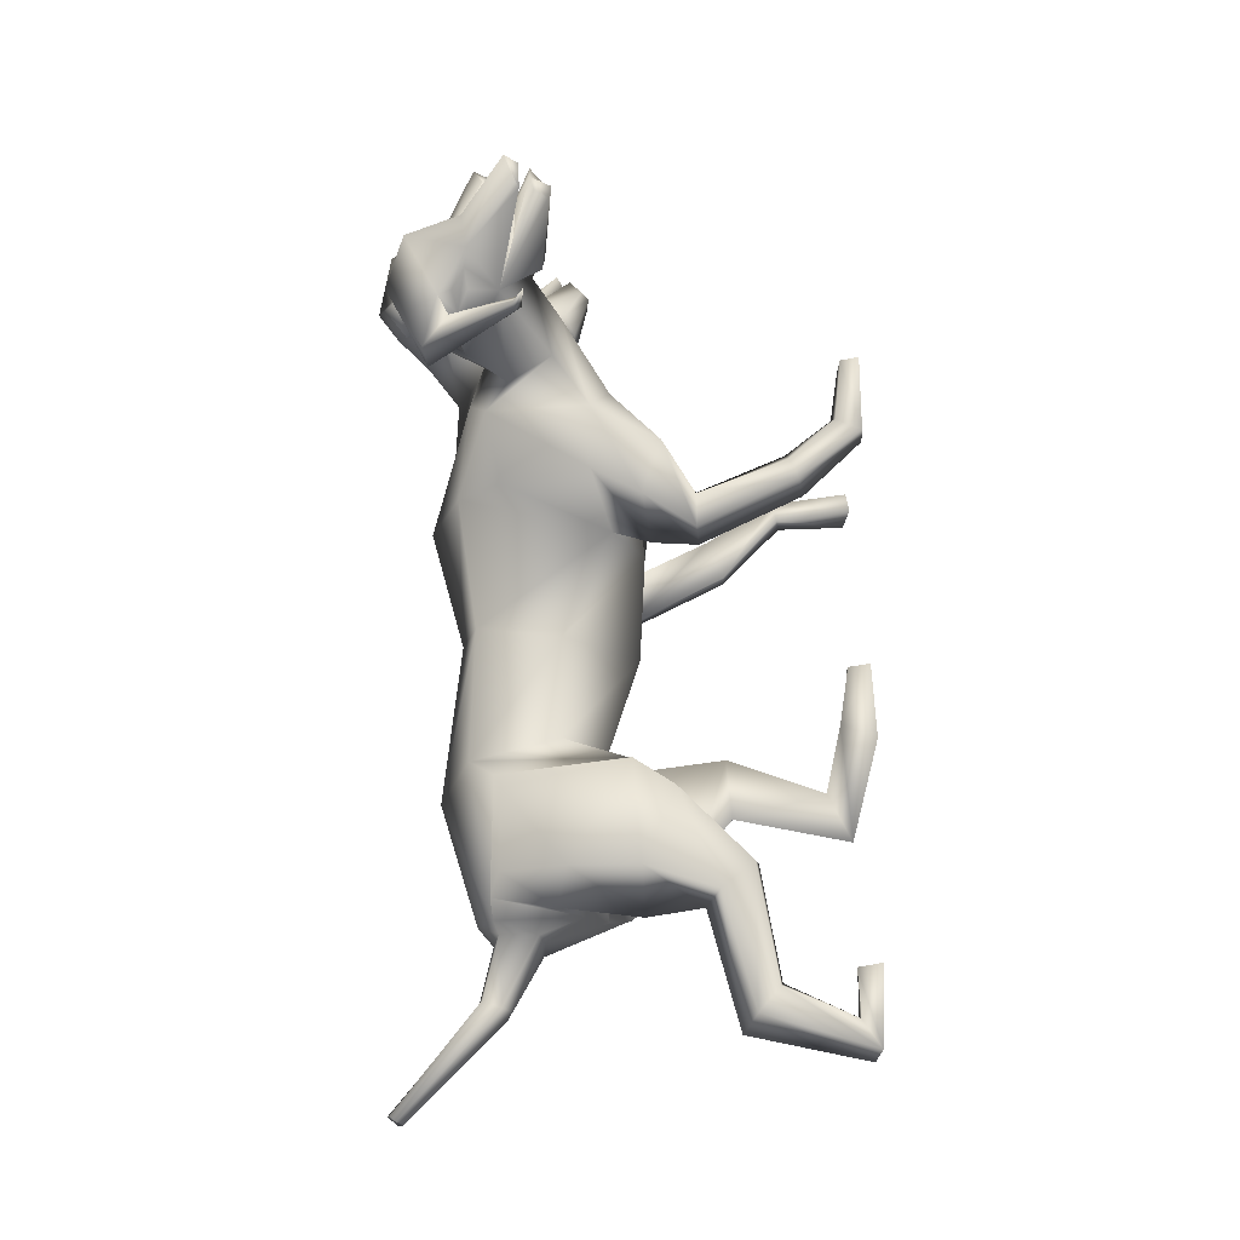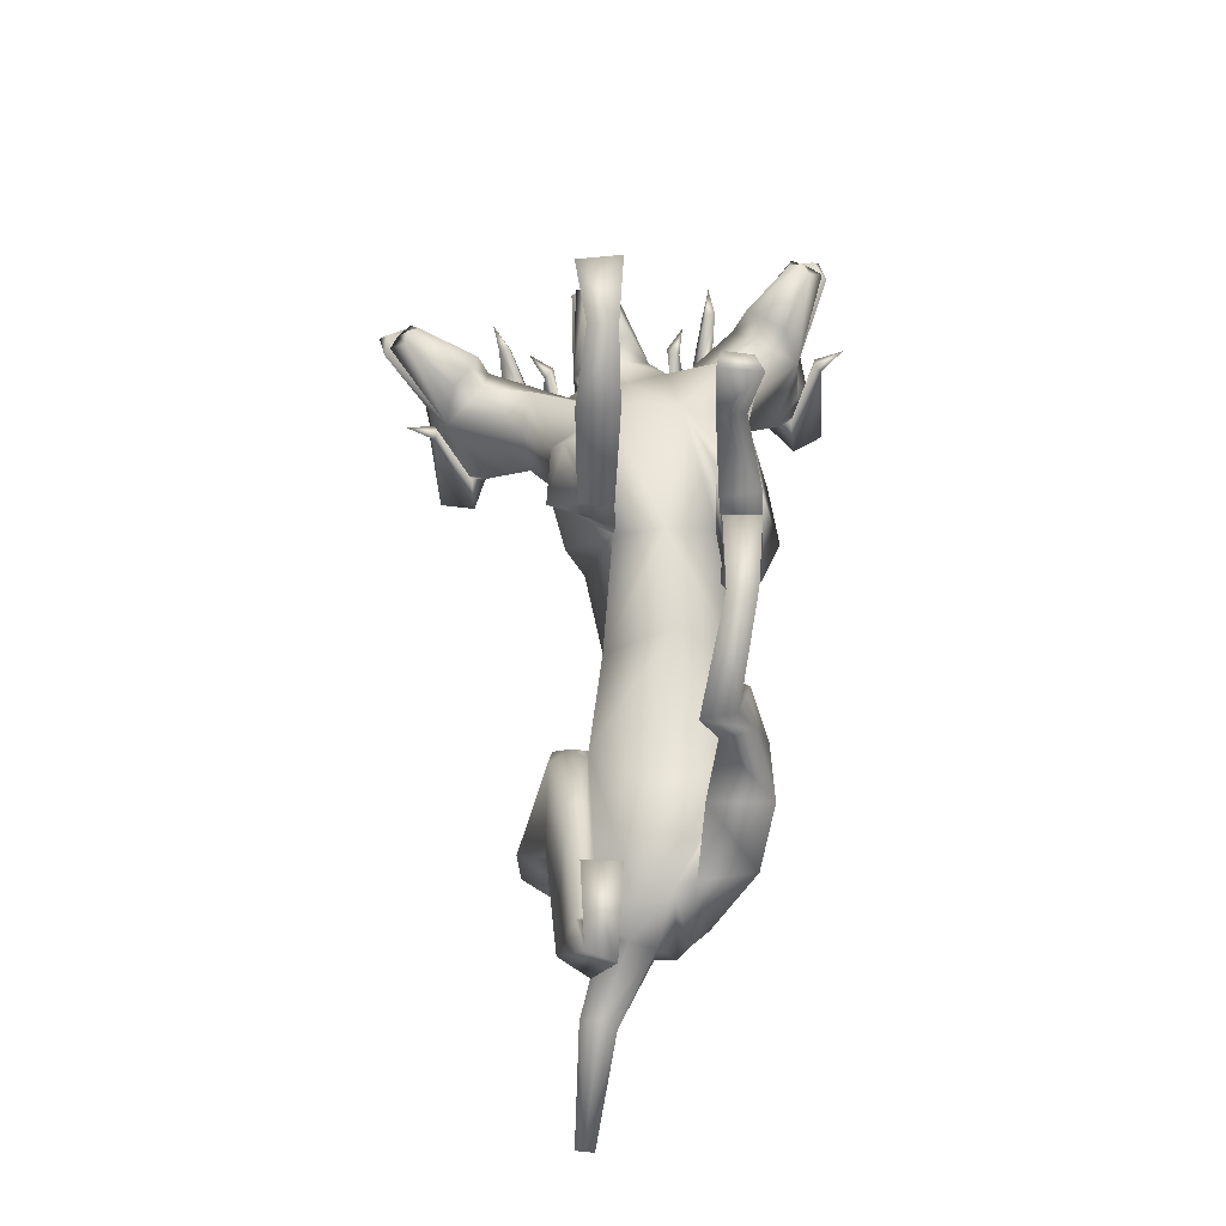
<metadata>
{"format":"obj","ext":"obj","renderer":"f3d","projection":"perspective","resolution":1024,"background":"white","views":[{"elev":-18.9,"azim":-86.0,"up":"+Z"},{"elev":-26.0,"azim":-1.6,"up":"+Z"}]}
</metadata>
<code>
o Cerberus_Cube.004
v -0.2447 -0.3126 -0.4583
v 0.2437 -0.1331 -0.4478
v -0.2472 0.04936 -0.5006
v 0.2021 0.07499 -0.6604
v -0.2323 0.05562 -0.8332
v 0.08221 -0.05164 -0.9354
v -0.228 -0.1221 -0.8607
v 0.09136 -0.3045 -0.8299
v -0.3777 -0.1612 -0.7813
v 0.2601 -0.2867 -0.7996
v -0.2715 0.02907 -0.7705
v 0.1409 -0.0527 -0.8854
v -0.2419 0.02902 -0.5347
v 0.1876 0.04354 -0.679
v -0.2984 -0.3271 -0.4733
v 0.2925 -0.1607 -0.461
v -0.2617 -0.6491 -0.7504
v 0.2241 -0.5672 -0.3796
v -0.3137 -0.5583 -0.8334
v 0.2372 -0.5838 -0.5119
v -0.2256 -0.5157 -0.867
v 0.1367 -0.5808 -0.539
v -0.206 -0.6561 -0.7456
v 0.1732 -0.5643 -0.3556
v -0.1528 -0.9077 -1.147
v 0.1508 -0.892 -0.2613
v -0.1388 -0.9475 -1.262
v 0.1306 -0.9957 -0.3104
v -0.2176 -0.9671 -1.241
v 0.2148 -0.9898 -0.2958
v -0.1959 -0.9149 -1.159
v 0.1935 -0.9019 -0.2714
v -0.2006 -0.9062 -1.024
v 0.2006 -0.915 -0.09236
v -0.2295 -0.9739 -1.019
v 0.2295 -0.9828 -0.08892
v -0.1259 -0.9739 -1.02
v 0.1259 -0.9827 -0.08992
v -0.1408 -0.9093 -1.027
v 0.1408 -0.918 -0.09472
v -0.196 -0.6062 -1.197
v 0.06279 -0.915 -0.6285
v -0.1827 -0.7131 -1.061
v 0.1016 -0.8462 -0.4777
v -0.2822 -0.6489 -1.153
v 0.1635 -0.9006 -0.6009
v -0.2364 -0.7088 -1.076
v 0.1489 -0.8594 -0.5041
v -0.2029 -0.458 -0.5467
v 0.198 -0.2889 -0.3819
v -0.3097 -0.4446 -0.5535
v 0.296 -0.2989 -0.4257
v -0.3894 -0.3575 -0.784
v 0.2966 -0.4231 -0.6529
v -0.22 -0.3553 -0.8897
v 0.1057 -0.4785 -0.6718
v 0.06964 -0.2852 0.649
v -0.04681 -0.271 0.6708
v -0.009276 0.2076 0.5216
v 0.009171 0.2712 0.2889
v 0.01535 -0.344 0.2092
v -0.2055 0.1685 0.3129
v 0.2104 0.1592 0.4268
v -0.1318 -0.2599 0.2323
v 0.1751 -0.2161 0.2738
v -0.1966 -0.1272 -0.3867
v 0.2085 -0.126 -0.4438
v -0.2008 0.1239 -0.4496
v 0.1926 0.1252 -0.5053
v -0.006447 -0.1997 -0.5058
v -0.01063 0.2247 -0.52
v -0.3082 -0.2115 0.358
v 0.3243 -0.1873 0.434
v -0.2661 0.04161 0.3352
v 0.28 0.04172 0.3715
v -0.2772 0.08747 0.5513
v 0.2322 0.08756 0.6356
v -0.3126 -0.2095 0.5454
v 0.27 -0.2282 0.6233
v -0.2323 -0.502 0.3021
v 0.2739 -0.2731 0.1791
v -0.2378 -0.5032 0.2023
v 0.2908 -0.2742 0.08045
v -0.1343 -0.5044 0.187
v 0.1897 -0.271 0.05343
v -0.1616 -0.4995 0.3334
v 0.2003 -0.2678 0.202
v -0.159 -0.8825 0.5423
v 0.1595 -0.7107 0.419
v -0.1351 -0.9681 0.4856
v 0.136 -0.7231 0.3579
v -0.2211 -0.9684 0.4866
v 0.2218 -0.7271 0.3621
v -0.2105 -0.8951 0.5267
v 0.2113 -0.7116 0.4094
v -0.2287 -0.9124 0.6973
v 0.2287 -0.92 0.4289
v -0.2548 -0.9648 0.6942
v 0.2548 -0.9192 0.3764
v -0.1217 -0.9648 0.7114
v 0.1217 -0.9364 0.3772
v -0.1368 -0.9056 0.7043
v 0.1368 -0.9266 0.436
v -0.1243 -0.7991 0.329
v 0.1515 -0.5655 0.1908
v -0.1518 -0.7502 0.4419
v 0.168 -0.5184 0.3065
v -0.2486 -0.7872 0.3365
v 0.2745 -0.5589 0.2125
v -0.2236 -0.7618 0.404
v 0.243 -0.5327 0.277
v -0.1591 -0.3552 0.5236
v 0.1649 -0.3382 0.414
v -0.2747 -0.4079 0.4503
v 0.292 -0.3323 0.3409
v -0.3243 -0.356 0.2731
v 0.3574 -0.1785 0.2481
v -0.127 -0.3726 0.1994
v 0.1719 -0.1403 0.1546
v -0.1728 -0.1951 -0.8757
v 0.02999 -0.2886 -0.8509
v -0.217 0.0477 -0.8906
v 0.05657 0.0477 -0.9378
v -0.07287 -0.2511 -0.8717
v -0.07476 0.1066 -0.8826
v -0.08398 0.0614 -0.936
v -0.08231 -0.07743 -0.9263
v -0.1567 0.03882 -0.9156
v -0.008675 0.03882 -0.9411
v -0.1605 -0.06977 -0.9193
v -0.006268 -0.06977 -0.946
v -0.2159 0.02088 -1.122
v -0.1111 0.02089 -1.144
v -0.1989 0.0744 -1.097
v -0.1206 0.0744 -1.128
v -0.1599 -0.001019 -1.125
v -0.159 0.08914 -1.111
v -0.1926 0.3184 -1.398
v -0.1948 0.2732 -1.419
v -0.2168 0.3085 -1.398
v -0.169 0.3085 -1.403
v -0.223 0.2899 -1.414
v -0.1662 0.2899 -1.42
v -0.1573 -0.1237 -0.08369
v 0.2374 -0.1221 -0.08964
v -0.1354 0.12 -0.0458
v 0.2148 0.1214 -0.05108
v 0.04073 -0.3279 -0.09516
v 0.03949 0.179 -0.04489
v 0.05778 0.2094 0.8693
v -0.006671 0.1336 1.057
v -0.08865 0.229 1.128
v 0.0159 0.3039 1.047
v -0.1193 0.1053 1.318
v -0.1395 0.117 1.325
v -0.1436 0.3928 1.109
v -0.1945 0.1062 1.339
v -0.01537 0.2628 1.038
v -0.05803 0.2304 1.082
v -0.01096 0.2203 1.045
v 0.03145 0.2442 0.9966
v -0.1298 0.06666 1.31
v -0.1871 0.07424 1.306
v -0.1425 0.02321 1.271
v -0.0661 0.02019 1.084
v 0.01159 0.394 0.9536
v -0.107 0.4309 0.9425
v 0.008265 0.3088 0.8795
v -0.09096 0.3757 0.8701
v 0.1166 0.3175 0.8723
v 0.1393 0.3438 0.972
v 0.07419 0.2755 1.031
v 0.07586 0.2332 0.9186
v 0.07131 0.08132 1.067
v 0.04971 0.09283 1.086
v 0.07338 0.1082 1.09
v 0.08886 0.1015 1.069
v 0.09902 0.09202 1.163
v -0.0461 0.1952 0.6672
v 0.04915 0.05355 0.8292
v 0.03777 -0.04651 0.9078
v -0.0805 -0.1255 0.8232
v 0.2373 -0.1755 0.8809
v 0.0816 -0.02581 0.9037
v 0.3045 -0.1462 0.7813
v 0.1175 0.06741 0.855
v 0.284 0.01317 0.7376
v -0.06975 0.2784 0.7742
v 0.2069 0.06683 0.7686
v -0.2075 0.1414 0.5967
v 0.1513 0.1415 0.656
v -0.3182 0.06674 0.6526
v -0.3751 0.01305 0.592
v -0.2735 0.06734 0.7687
v -0.4029 -0.1132 0.6571
v -0.2615 -0.02587 0.8279
v -0.3803 -0.1332 0.7832
v -0.2235 -0.04656 0.8501
v -0.2007 0.0535 0.774
v -0.1198 0.03216 1.001
v -0.3864 0.09194 1.055
v -0.3378 0.1014 0.9749
v -0.3327 0.1081 1.001
v -0.3094 0.09277 1.007
v -0.3211 0.08125 0.9806
v -0.2626 0.2332 0.8438
v -0.3084 0.2755 0.9464
v -0.3427 0.3438 0.8655
v -0.2801 0.3174 0.7846
v -0.1849 0.3088 0.8368
v -0.2191 0.394 0.9026
v -0.1337 0.004116 1.064
v -0.2035 0.02016 1.054
v -0.1815 0.01201 1.28
v -0.2129 0.0232 1.255
v -0.2409 0.06664 1.285
v -0.1287 0.09337 1.041
v -0.2552 0.2442 0.9332
v -0.2372 0.2203 0.9952
v -0.2099 0.2303 1.048
v -0.2302 0.2627 0.9905
v -0.199 0.1472 1.359
v -0.1589 0.2442 1.178
v -0.2383 0.117 1.303
v -0.254 0.1053 1.289
v -0.2625 0.3039 0.9859
v -0.2017 0.229 1.103
v -0.2459 0.1336 1.004
v -0.2254 0.2093 0.8067
v -0.1372 -0.2544 0.6543
v 0.1469 0.1567 0.9779
v 0.254 0.04341 1.123
v 0.3709 0.1131 1.168
v 0.2666 0.2184 1.135
v 0.4323 -0.04071 1.326
v 0.4556 -0.03435 1.326
v 0.4551 0.1065 1.191
v 0.5286 -0.02208 1.339
v 0.2823 0.1736 1.113
v 0.3279 0.1273 1.136
v 0.2705 0.1323 1.118
v 0.2214 0.1711 1.089
v 0.3478 -0.01623 1.061
v 0.4349 -0.08211 1.308
v 0.4227 -0.1209 1.264
v 0.4586 -0.1409 1.258
v 0.2882 -0.08109 1.119
v 0.3389 -0.1071 1.075
v 0.2611 0.3185 1.052
v 0.2193 0.2462 0.9763
v 0.1201 0.2773 1.009
v 0.1385 0.2928 1.111
v 0.2012 0.205 1.139
v 0.1525 0.1807 1.032
v 0.1695 0.01091 1.158
v 0.1982 0.01499 1.169
v 0.1817 0.03398 1.182
v 0.1589 0.03368 1.168
v 0.1783 0.01287 1.258
v 0.3163 -0.06718 1.023
v 0.2463 0.2151 0.8484
v 0.5861 -0.06857 0.9855
v 0.5174 -0.03791 0.9284
v 0.5228 -0.03415 0.9546
v 0.4999 -0.04525 0.9675
v 0.4992 -0.05493 0.9382
v 0.4369 0.124 0.8418
v 0.5227 0.1408 0.924
v 0.5435 0.2119 0.841
v 0.4534 0.2108 0.7861
v 0.3228 0.2925 0.9369
v 0.3816 0.2138 0.868
v 0.3745 0.3322 1.002
v 0.4549 0.2798 0.9229
v 0.4025 -0.1038 1.04
v 0.4812 -0.1325 1.224
v 0.4873 -0.08546 1.284
v 0.5274 -0.1005 1.245
v 0.4623 0.123 0.9285
v 0.4606 0.09435 0.9911
v 0.4555 0.1019 1.051
v 0.4627 0.1376 0.992
v 0.508 -0.05794 1.319
v 0.4537 0.2636 1.142
v 0.5386 -0.05093 1.27
v 0.5455 -0.06332 1.251
v 0.5006 0.1717 0.979
v 0.4659 0.09414 1.105
v 0.4542 0.009124 0.9862
v 0.3851 0.1157 0.8177
v -0.5005 0.1156 0.622
v -0.6341 0.008931 0.7457
v -0.6948 0.09393 0.8484
v -0.6733 0.1715 0.7197
v -0.8284 -0.06356 0.9473
v -0.8304 -0.05117 0.968
v -0.6993 0.2634 0.8869
v -0.8232 -0.05817 1.025
v -0.6444 0.1374 0.7474
v -0.6625 0.1017 0.8037
v -0.6421 0.09415 0.7475
v -0.6172 0.1228 0.69
v -0.8094 -0.1007 0.9492
v -0.7895 -0.08569 1.002
v -0.7588 -0.1328 0.9501
v -0.6101 -0.104 0.8167
v -0.6082 0.2796 0.688
v -0.5688 0.3321 0.794
v -0.5185 0.2136 0.6691
v -0.4943 0.2924 0.7564
v -0.5491 0.2106 0.5646
v -0.6541 0.2117 0.5764
v -0.6701 0.1406 0.6605
v -0.5576 0.1238 0.622
v -0.6548 -0.05513 0.6833
v -0.6677 -0.04546 0.7095
v -0.6831 -0.03436 0.6882
v -0.6671 -0.03812 0.6667
v -0.7534 -0.06881 0.6895
v -0.3876 0.215 0.7083
v -0.5245 -0.06733 0.837
v -0.4983 0.01275 1.108
v -0.4429 0.03357 1.035
v -0.4697 0.03386 1.039
v -0.479 0.01487 1.019
v -0.4485 0.0108 1.022
v -0.3797 0.1807 0.9141
v -0.469 0.2048 0.9906
v -0.4007 0.2927 0.9923
v -0.3407 0.2772 0.9068
v -0.417 0.2461 0.8357
v -0.487 0.3184 0.8871
v -0.5669 -0.1072 0.8747
v -0.5397 -0.08123 0.9364
v -0.7526 -0.1411 0.9904
v -0.7227 -0.1211 1.011
v -0.7524 -0.08232 1.046
v -0.5693 -0.0164 0.8588
v -0.4666 0.171 0.9373
v -0.5232 0.1322 0.9427
v -0.5827 0.1272 0.9347
v -0.5315 0.1735 0.9327
v -0.8503 -0.02232 1.035
v -0.7212 0.1063 0.9308
v -0.7785 -0.03457 1.053
v -0.7576 -0.04092 1.064
v -0.5269 0.2183 0.9599
v -0.6354 0.1129 0.946
v -0.5102 0.04328 0.9542
v -0.352 0.1566 0.8676
f 11 5 7
f 11 7 9
f 8 6 12
f 8 12 10
f 13 3 5
f 13 5 11
f 6 4 14
f 6 14 12
f 15 1 3
f 15 3 13
f 4 2 16
f 4 16 14
f 9 15 13
f 9 13 11
f 14 16 10
f 14 10 12
f 39 25 31
f 39 31 33
f 32 26 40
f 32 40 34
f 33 31 29
f 33 29 35
f 30 32 34
f 30 34 36
f 35 29 27
f 35 27 37
f 28 30 36
f 28 36 38
f 37 27 25
f 37 25 39
f 26 28 38
f 26 38 40
f 35 37 39
f 35 39 33
f 40 38 36
f 40 36 34
f 43 41 21
f 43 21 23
f 22 42 44
f 22 44 24
f 25 27 41
f 25 41 43
f 42 28 26
f 42 26 44
f 41 45 19
f 41 19 21
f 20 46 42
f 20 42 22
f 27 29 45
f 27 45 41
f 46 30 28
f 46 28 42
f 45 47 17
f 45 17 19
f 18 48 46
f 18 46 20
f 29 31 47
f 29 47 45
f 48 32 30
f 48 30 46
f 47 43 23
f 47 23 17
f 24 44 48
f 24 48 18
f 31 25 43
f 31 43 47
f 44 26 32
f 44 32 48
f 1 15 51
f 1 51 49
f 52 16 2
f 52 2 50
f 17 23 49
f 17 49 51
f 50 24 18
f 50 18 52
f 53 51 15
f 53 15 9
f 16 52 54
f 16 54 10
f 19 17 51
f 19 51 53
f 52 18 20
f 52 20 54
f 55 53 9
f 55 9 7
f 10 54 56
f 10 56 8
f 21 19 53
f 21 53 55
f 54 20 22
f 54 22 56
f 7 1 49
f 7 49 55
f 50 2 8
f 50 8 56
f 23 21 55
f 23 55 49
f 56 22 24
f 56 24 50
f 61 58 230
f 61 230 64
f 57 58 61
f 57 61 65
f 74 62 64
f 74 64 72
f 65 63 75
f 65 75 73
f 72 78 76
f 72 76 74
f 77 79 73
f 77 73 75
f 102 88 94
f 102 94 96
f 95 89 103
f 95 103 97
f 96 94 92
f 96 92 98
f 93 95 97
f 93 97 99
f 98 92 90
f 98 90 100
f 91 93 99
f 91 99 101
f 100 90 88
f 100 88 102
f 89 91 101
f 89 101 103
f 98 100 102
f 98 102 96
f 103 101 99
f 103 99 97
f 106 104 84
f 106 84 86
f 85 105 107
f 85 107 87
f 88 90 104
f 88 104 106
f 105 91 89
f 105 89 107
f 104 108 82
f 104 82 84
f 83 109 105
f 83 105 85
f 90 92 108
f 90 108 104
f 109 93 91
f 109 91 105
f 108 110 80
f 108 80 82
f 81 111 109
f 81 109 83
f 92 94 110
f 92 110 108
f 111 95 93
f 111 93 109
f 110 106 86
f 110 86 80
f 87 107 111
f 87 111 81
f 94 88 106
f 94 106 110
f 107 89 95
f 107 95 111
f 114 112 230
f 114 230 78
f 57 113 115
f 57 115 79
f 80 86 112
f 80 112 114
f 113 87 81
f 113 81 115
f 116 114 78
f 116 78 72
f 79 115 117
f 79 117 73
f 82 80 114
f 82 114 116
f 115 81 83
f 115 83 117
f 118 116 72
f 118 72 64
f 73 117 119
f 73 119 65
f 84 82 116
f 84 116 118
f 117 83 85
f 117 85 119
f 64 230 112
f 64 112 118
f 113 57 65
f 113 65 119
f 86 84 118
f 86 118 112
f 119 85 87
f 119 87 113
f 124 70 66
f 124 66 120
f 67 70 124
f 67 124 121
f 122 68 71
f 122 71 125
f 71 69 123
f 71 123 125
f 122 5 3
f 122 3 68
f 4 6 123
f 4 123 69
f 120 7 5
f 120 5 122
f 6 8 121
f 6 121 123
f 1 7 120
f 1 120 66
f 121 8 2
f 121 2 67
f 1 66 68
f 1 68 3
f 69 67 2
f 69 2 4
f 128 122 125
f 128 125 126
f 125 123 129
f 125 129 126
f 127 124 120
f 127 120 130
f 121 124 127
f 121 127 131
f 130 120 122
f 130 122 128
f 123 121 131
f 123 131 129
f 132 130 128
f 132 128 134
f 129 131 133
f 129 133 135
f 136 127 130
f 136 130 132
f 131 127 136
f 131 136 133
f 134 128 126
f 134 126 137
f 126 129 135
f 126 135 137
f 140 134 137
f 140 137 138
f 137 135 141
f 137 141 138
f 139 136 132
f 139 132 142
f 133 136 139
f 133 139 143
f 142 132 134
f 142 134 140
f 135 133 143
f 135 143 141
f 138 139 142
f 138 142 140
f 143 139 138
f 143 138 141
f 146 144 64
f 146 64 62
f 65 145 147
f 65 147 63
f 68 66 144
f 68 144 146
f 145 67 69
f 145 69 147
f 144 148 61
f 144 61 64
f 61 148 145
f 61 145 65
f 66 70 148
f 66 148 144
f 148 70 67
f 148 67 145
f 149 146 62
f 149 62 60
f 63 147 149
f 63 149 60
f 71 68 146
f 71 146 149
f 147 69 71
f 147 71 149
f 152 155 154
f 152 154 151
f 152 223 222
f 152 222 155
f 152 153 156
f 152 156 223
f 154 155 222
f 154 222 157
f 153 158 161
f 153 161 150
f 152 159 158
f 152 158 153
f 151 160 159
f 151 159 152
f 150 161 160
f 150 160 151
f 161 158 159
f 161 159 160
f 151 154 157
f 151 157 217
f 151 217 163
f 151 163 162
f 163 214 164
f 163 164 162
f 214 212 165
f 214 165 164
f 151 162 164
f 151 164 165
f 153 166 167
f 153 167 156
f 166 168 169
f 166 169 167
f 168 170 173
f 168 173 150
f 166 171 170
f 166 170 168
f 153 172 171
f 153 171 166
f 150 173 172
f 150 172 153
f 173 174 175
f 173 175 172
f 172 175 176
f 172 176 171
f 171 176 177
f 171 177 170
f 170 177 174
f 170 174 173
f 174 178 175
f 174 177 178
f 176 178 177
f 175 178 176
f 151 165 212
f 151 212 200
f 151 181 180
f 151 180 150
f 200 182 181
f 200 181 151
f 57 181 182
f 57 182 58
f 77 187 185
f 77 185 79
f 180 181 184
f 180 184 186
f 57 79 185
f 57 185 183
f 150 188 169
f 150 169 168
f 150 180 179
f 150 179 188
f 187 77 191
f 187 191 189
f 189 191 180
f 189 180 186
f 76 190 62
f 76 62 74
f 63 191 77
f 63 77 75
f 59 179 180
f 59 180 191
f 190 59 60
f 190 60 62
f 60 59 191
f 60 191 63
f 59 190 199
f 59 199 179
f 229 188 179
f 229 179 199
f 229 210 169
f 229 169 188
f 230 58 182
f 230 182 198
f 200 228 198
f 200 198 182
f 228 229 199
f 228 199 198
f 228 200 212
f 228 212 213
f 204 203 201
f 203 202 201
f 205 201 202
f 205 204 201
f 209 206 205
f 209 205 202
f 208 209 202
f 208 202 203
f 207 208 203
f 207 203 204
f 206 207 204
f 206 204 205
f 229 226 207
f 229 207 206
f 226 211 208
f 226 208 207
f 211 210 209
f 211 209 208
f 210 229 206
f 210 206 209
f 211 167 169
f 211 169 210
f 226 156 167
f 226 167 211
f 228 213 215
f 228 215 216
f 214 215 213
f 214 213 212
f 163 216 215
f 163 215 214
f 228 216 163
f 228 163 217
f 228 217 157
f 228 157 225
f 218 219 220
f 218 220 221
f 229 228 219
f 229 219 218
f 228 227 220
f 228 220 219
f 227 226 221
f 227 221 220
f 226 229 218
f 226 218 221
f 225 157 222
f 225 222 224
f 227 223 156
f 227 156 226
f 227 224 222
f 227 222 223
f 227 228 225
f 227 225 224
f 190 192 194
f 190 194 199
f 76 193 192
f 76 192 190
f 194 196 198
f 194 198 199
f 183 184 181
f 183 181 57
f 76 78 195
f 76 195 193
f 78 230 197
f 78 197 195
f 196 197 230
f 196 230 198
f 233 232 235
f 233 235 236
f 233 236 238
f 233 238 237
f 233 237 284
f 233 284 234
f 235 283 238
f 235 238 236
f 234 231 242
f 234 242 239
f 233 234 239
f 233 239 240
f 232 233 240
f 232 240 241
f 231 232 241
f 231 241 242
f 242 241 240
f 242 240 239
f 232 243 283
f 232 283 235
f 232 244 277
f 232 277 243
f 277 244 245
f 277 245 246
f 246 245 247
f 246 247 248
f 232 247 245
f 232 245 244
f 234 284 273
f 234 273 249
f 249 273 271
f 249 271 250
f 250 231 254
f 250 254 251
f 249 250 251
f 249 251 252
f 234 249 252
f 234 252 253
f 231 234 253
f 231 253 254
f 254 253 256
f 254 256 255
f 253 252 257
f 253 257 256
f 252 251 258
f 252 258 257
f 251 254 255
f 251 255 258
f 255 256 259
f 255 259 258
f 257 258 259
f 256 257 259
f 232 260 248
f 232 248 247
f 232 231 186
f 232 186 184
f 260 232 184
f 260 184 183
f 231 250 271
f 231 271 261
f 231 261 189
f 231 189 186
f 290 187 189
f 290 189 261
f 290 261 271
f 290 271 272
f 260 183 185
f 260 185 289
f 289 185 187
f 289 187 290
f 289 275 248
f 289 248 260
f 265 262 264
f 264 262 263
f 266 263 262
f 266 262 265
f 270 263 266
f 270 266 267
f 269 264 263
f 269 263 270
f 268 265 264
f 268 264 269
f 267 266 265
f 267 265 268
f 290 267 268
f 290 268 287
f 287 268 269
f 287 269 274
f 274 269 270
f 274 270 272
f 272 270 267
f 272 267 290
f 274 272 271
f 274 271 273
f 287 274 273
f 287 273 284
f 289 278 276
f 289 276 275
f 246 248 275
f 246 275 276
f 277 246 276
f 277 276 278
f 289 243 277
f 289 277 278
f 289 286 283
f 289 283 243
f 279 282 281
f 279 281 280
f 290 279 280
f 290 280 289
f 289 280 281
f 289 281 288
f 288 281 282
f 288 282 287
f 287 282 279
f 287 279 290
f 286 285 238
f 286 238 283
f 288 287 284
f 288 284 237
f 288 237 238
f 288 238 285
f 288 285 286
f 288 286 289
f 293 292 295
f 293 295 296
f 293 296 343
f 293 343 344
f 293 344 297
f 293 297 294
f 295 298 343
f 295 343 296
f 294 291 302
f 294 302 299
f 293 294 299
f 293 299 300
f 292 293 300
f 292 300 301
f 291 292 301
f 291 301 302
f 302 301 300
f 302 300 299
f 292 338 298
f 292 298 295
f 292 303 304
f 292 304 338
f 304 303 305
f 304 305 335
f 335 305 306
f 335 306 333
f 292 306 305
f 292 305 303
f 294 297 308
f 294 308 307
f 307 308 310
f 307 310 309
f 309 291 314
f 309 314 311
f 307 309 311
f 307 311 312
f 294 307 312
f 294 312 313
f 291 294 313
f 291 313 314
f 314 313 316
f 314 316 315
f 313 312 317
f 313 317 316
f 312 311 318
f 312 318 317
f 311 314 315
f 311 315 318
f 315 316 319
f 315 319 318
f 317 318 319
f 316 317 319
f 292 321 333
f 292 333 306
f 292 291 193
f 292 193 195
f 321 292 195
f 321 195 197
f 291 309 310
f 291 310 320
f 291 320 192
f 291 192 193
f 350 194 192
f 350 192 320
f 350 320 310
f 350 310 331
f 321 197 196
f 321 196 349
f 349 196 194
f 349 194 350
f 349 334 333
f 349 333 321
f 325 322 324
f 324 322 323
f 326 323 322
f 326 322 325
f 330 323 326
f 330 326 327
f 329 324 323
f 329 323 330
f 328 325 324
f 328 324 329
f 327 326 325
f 327 325 328
f 350 327 328
f 350 328 347
f 347 328 329
f 347 329 332
f 332 329 330
f 332 330 331
f 331 330 327
f 331 327 350
f 332 331 310
f 332 310 308
f 347 332 308
f 347 308 297
f 349 337 336
f 349 336 334
f 335 333 334
f 335 334 336
f 304 335 336
f 304 336 337
f 349 338 304
f 349 304 337
f 349 346 298
f 349 298 338
f 339 342 341
f 339 341 340
f 350 339 340
f 350 340 349
f 349 340 341
f 349 341 348
f 348 341 342
f 348 342 347
f 347 342 339
f 347 339 350
f 346 345 343
f 346 343 298
f 348 347 297
f 348 297 344
f 348 344 343
f 348 343 345
f 348 345 346
f 348 346 349

</code>
